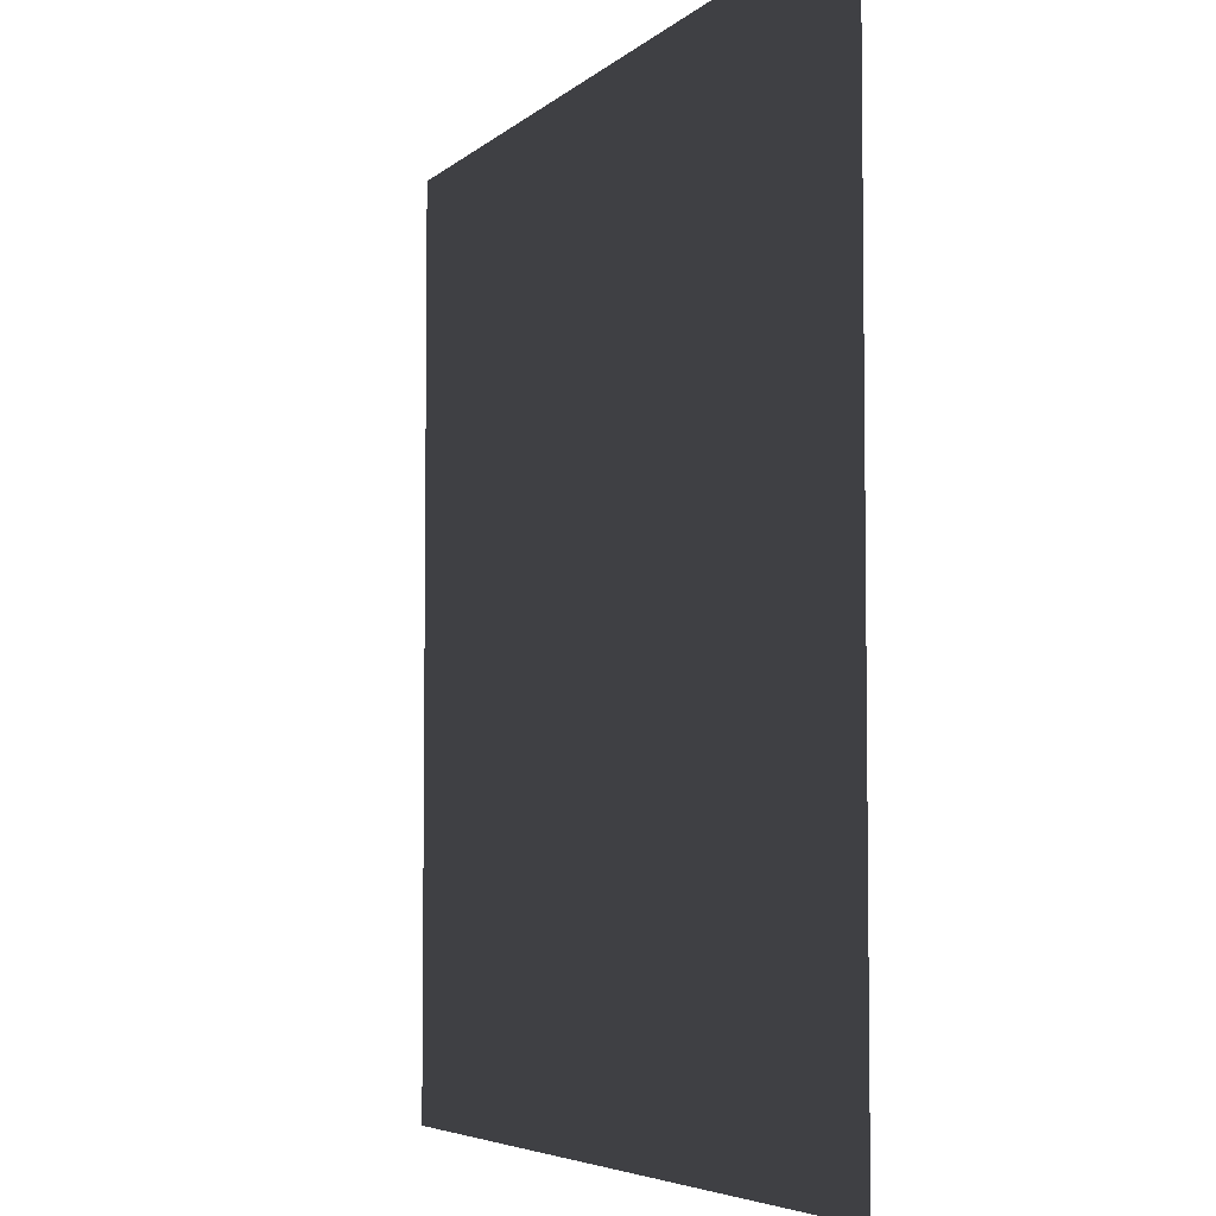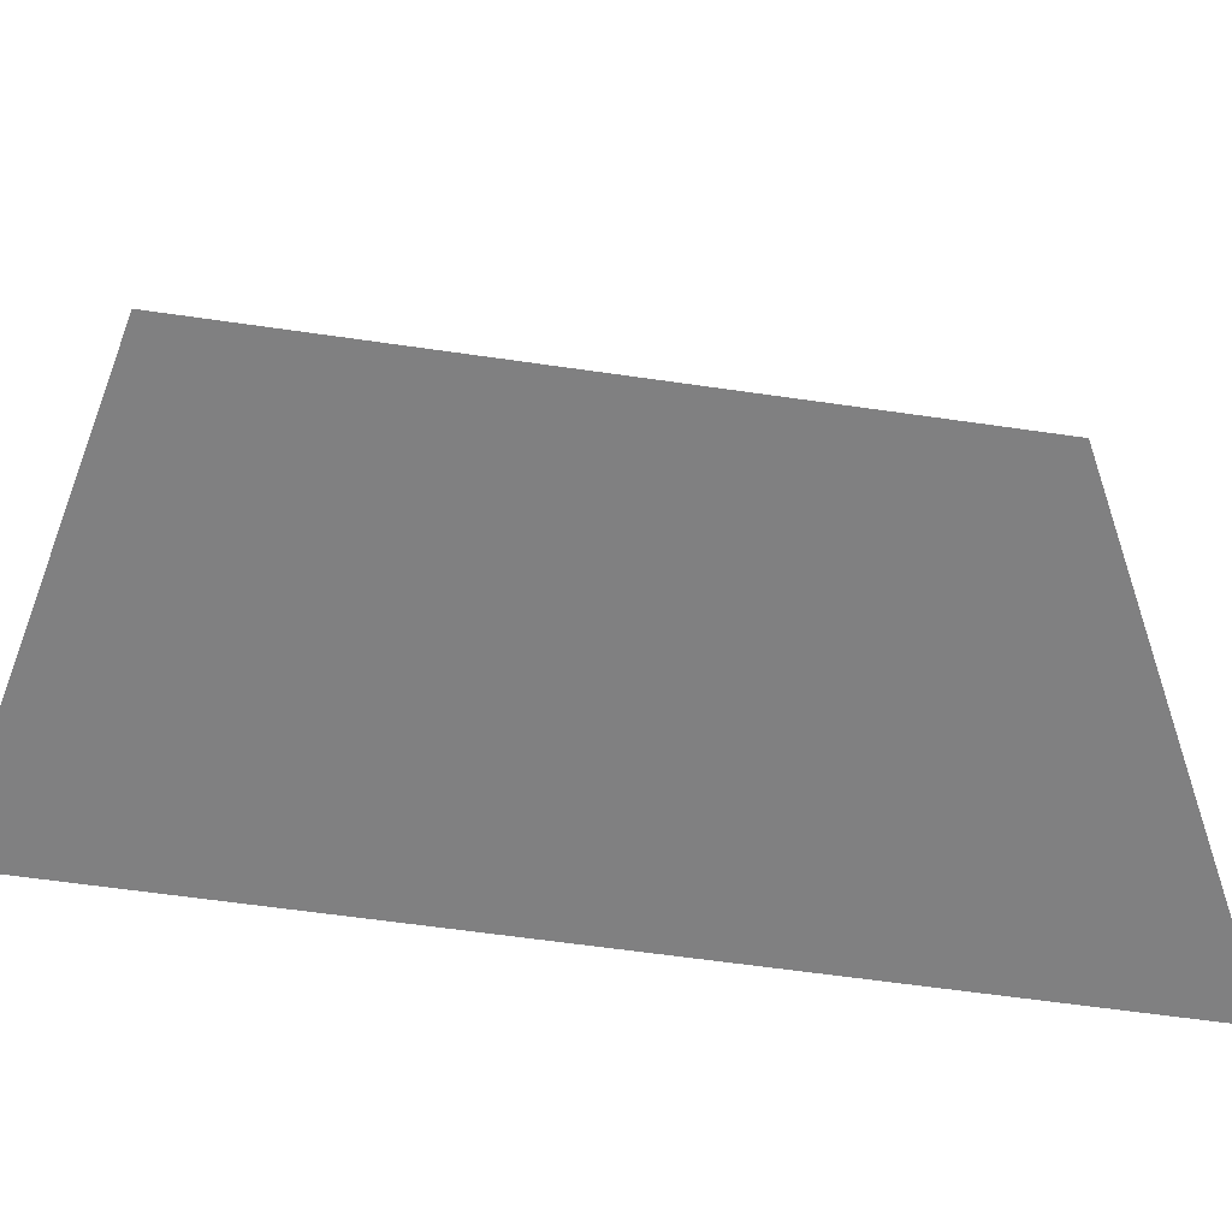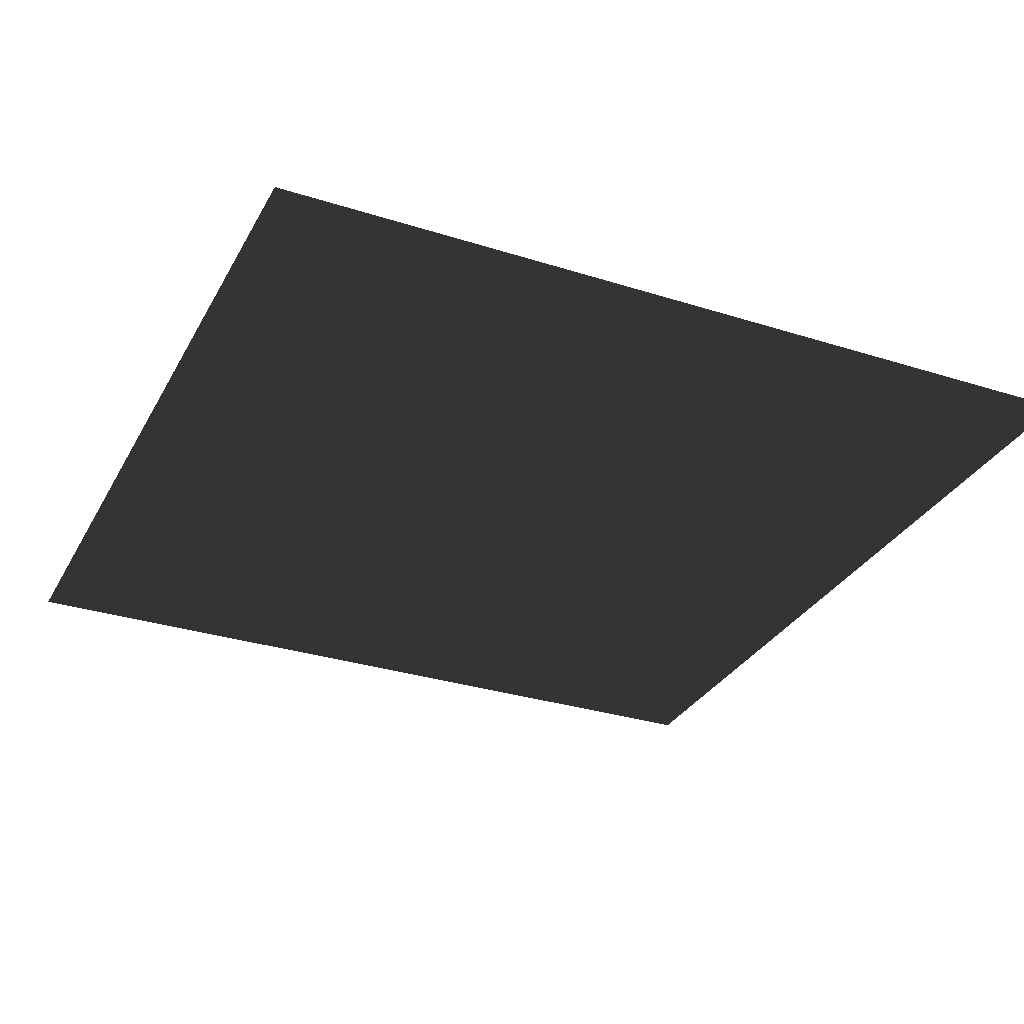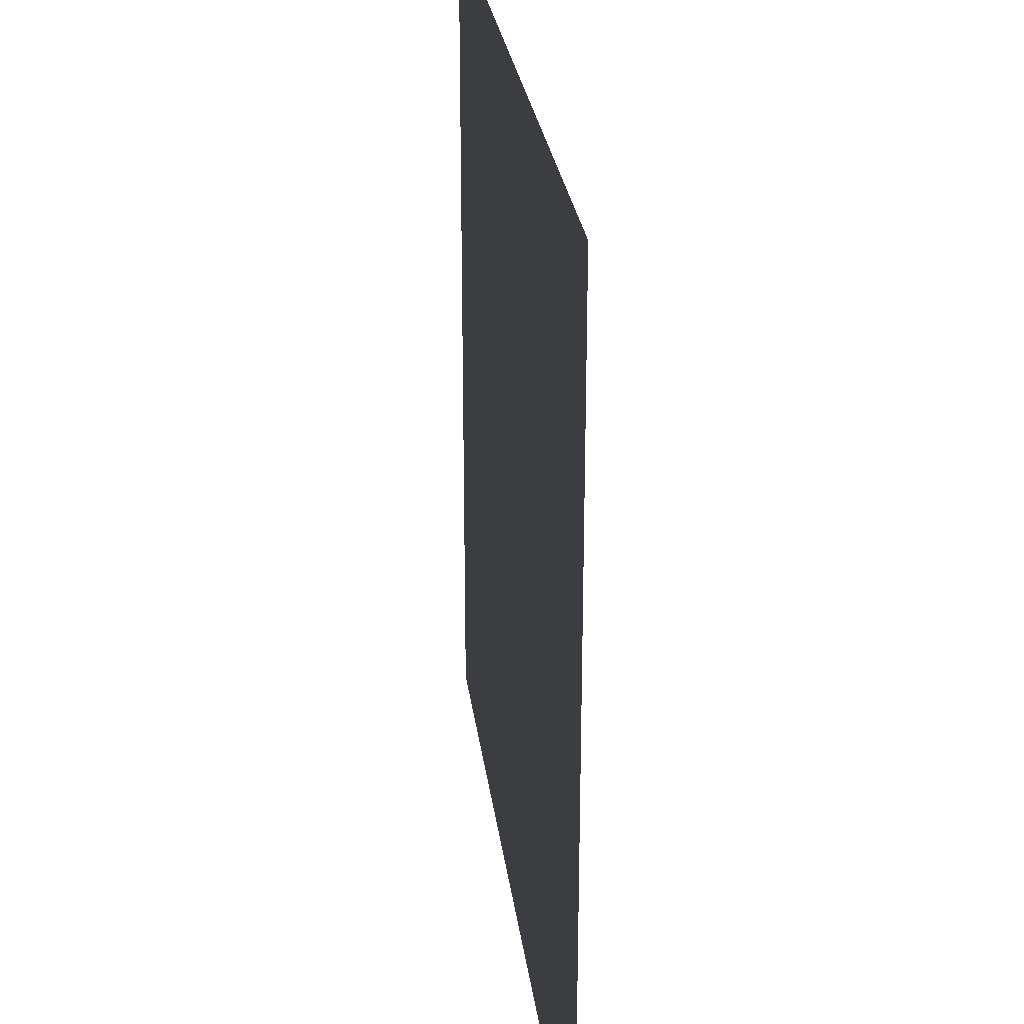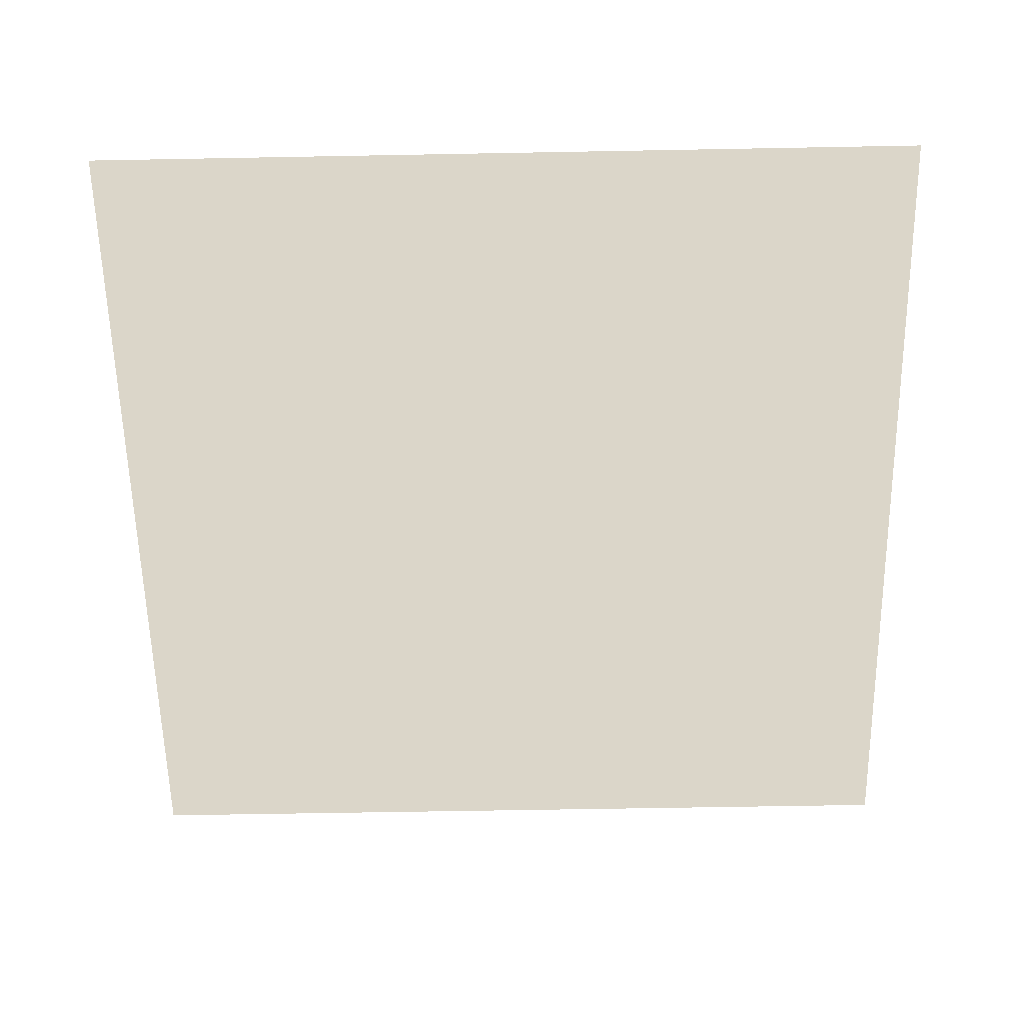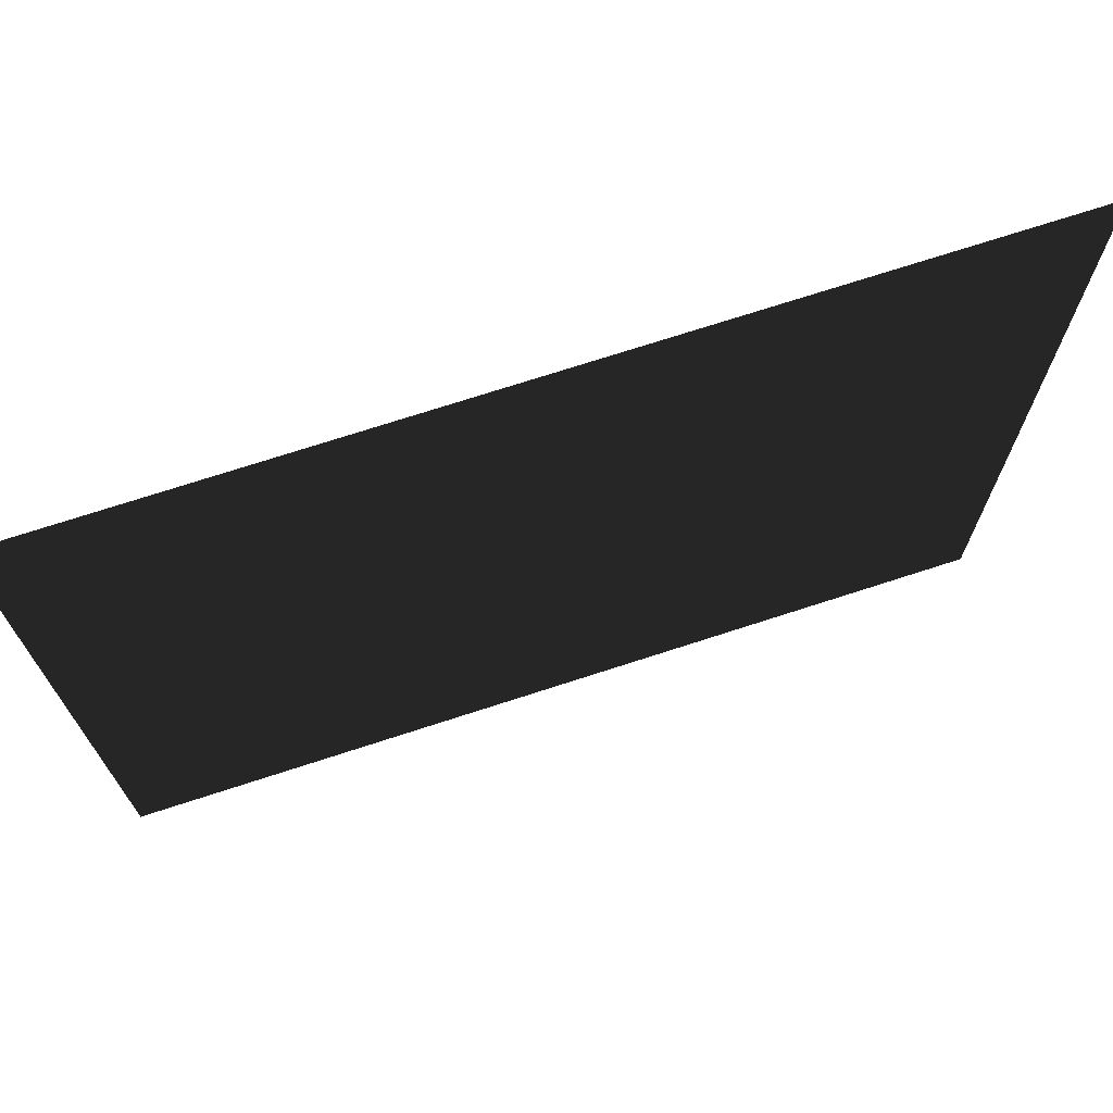
<metadata>
{"format":"obj","ext":"obj","renderer":"f3d","projection":"perspective","resolution":1024,"background":"white","views":[{"elev":-5.1,"azim":67.2,"up":"+Z"},{"elev":-60.0,"azim":-8.5,"up":"+Z"},{"elev":-31.0,"azim":-24.4,"up":"+Y"},{"elev":27.0,"azim":82.9,"up":"+Z"},{"elev":-59.6,"azim":-178.9,"up":"+Y"},{"elev":72.5,"azim":-18.0,"up":"+Z"}]}
</metadata>
<code>
v -0.0001536 0.000169 157.5
v 157.5 -0.0001172 -1.555e-05
v -3.406e-06 0.000169 -4.587e-05
v 157.5 3.295e-05 157.5
g B2_BricksWall_6728_10
f 1 3 2
f 2 4 1

</code>
